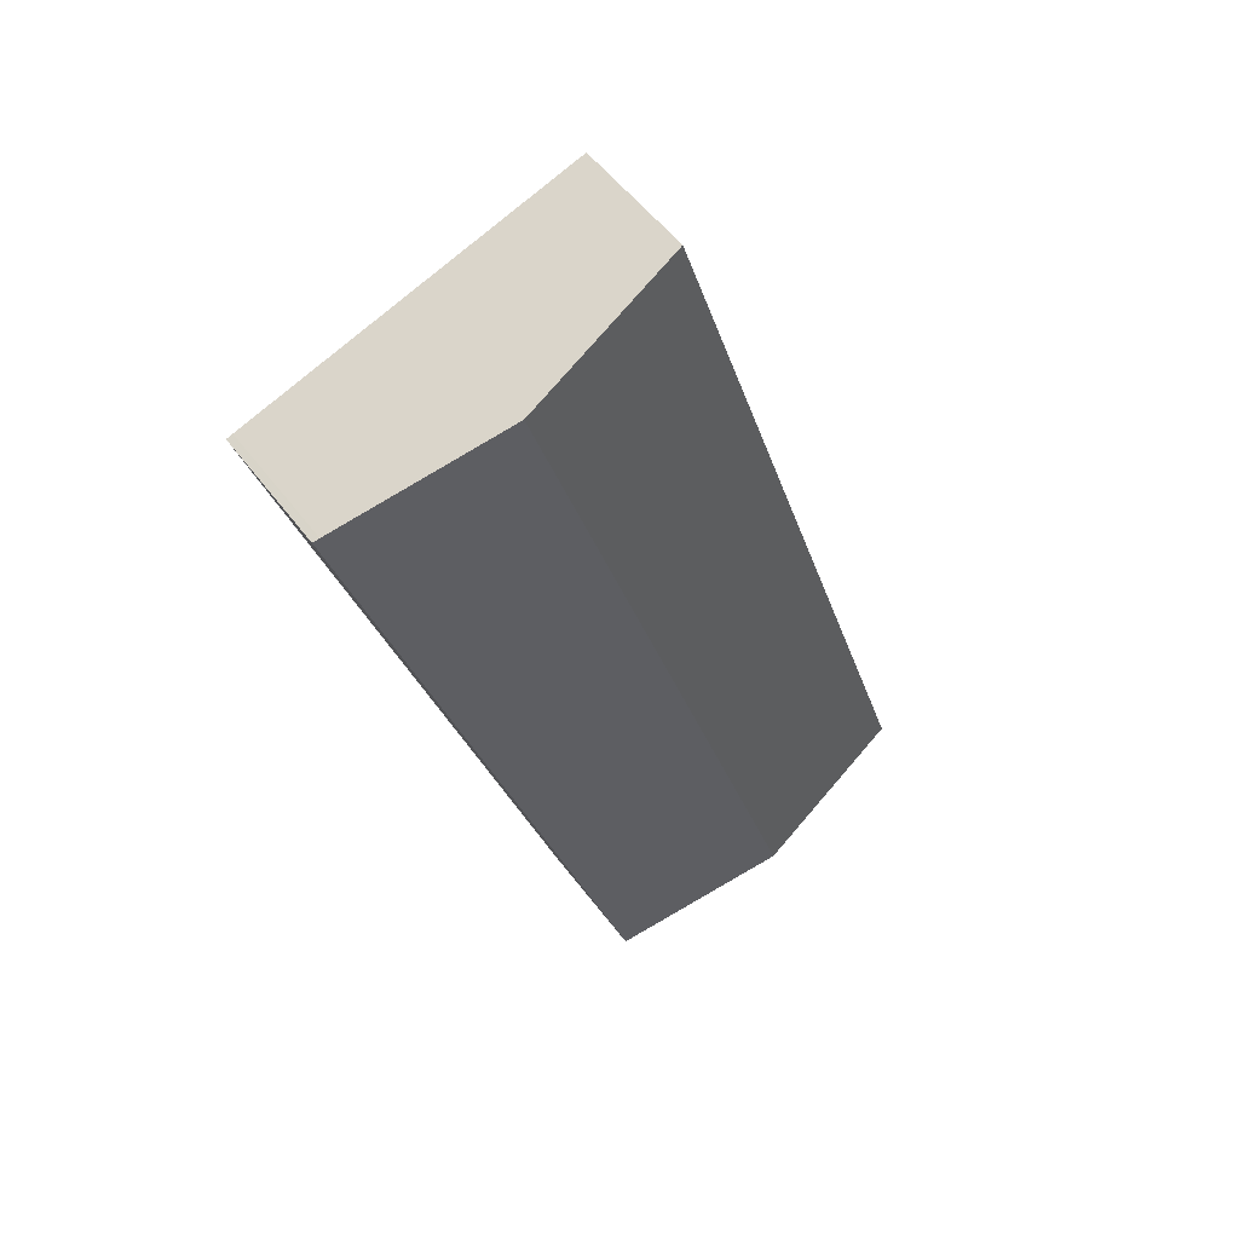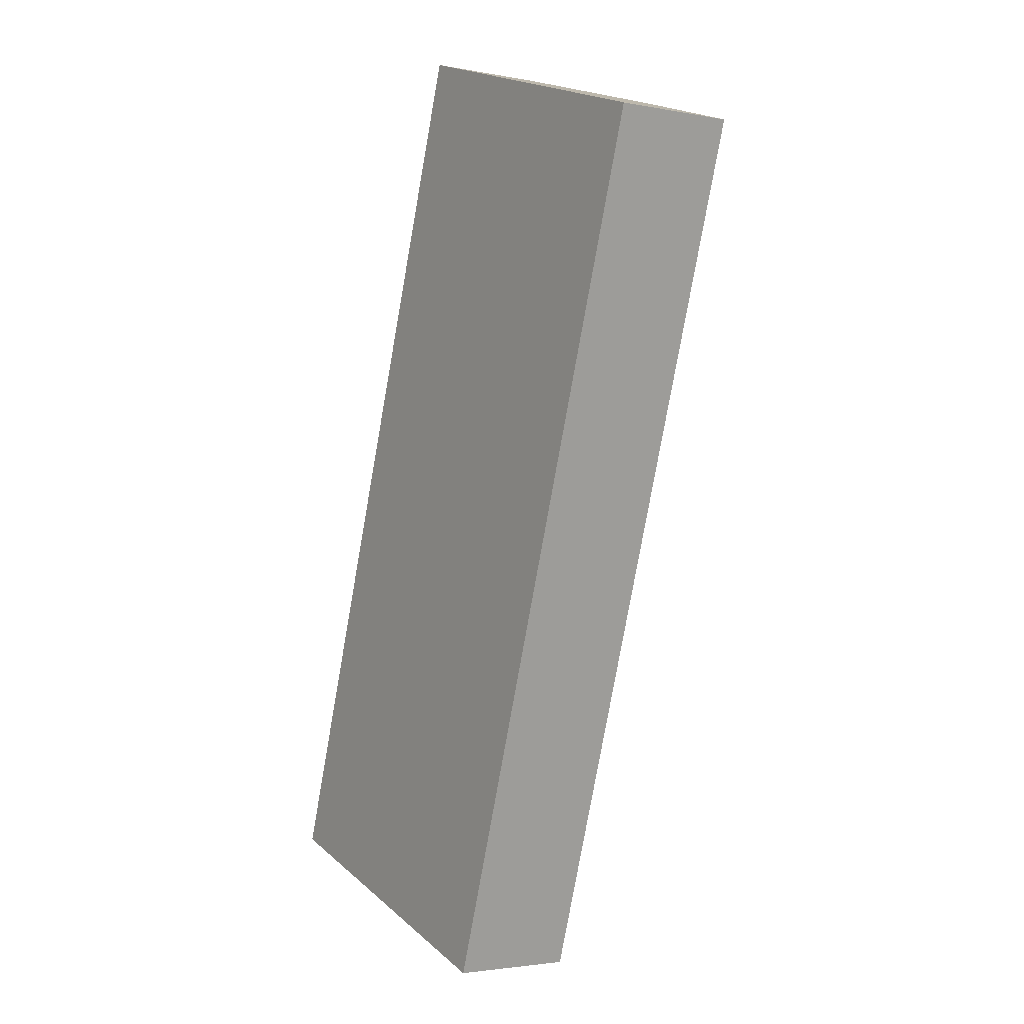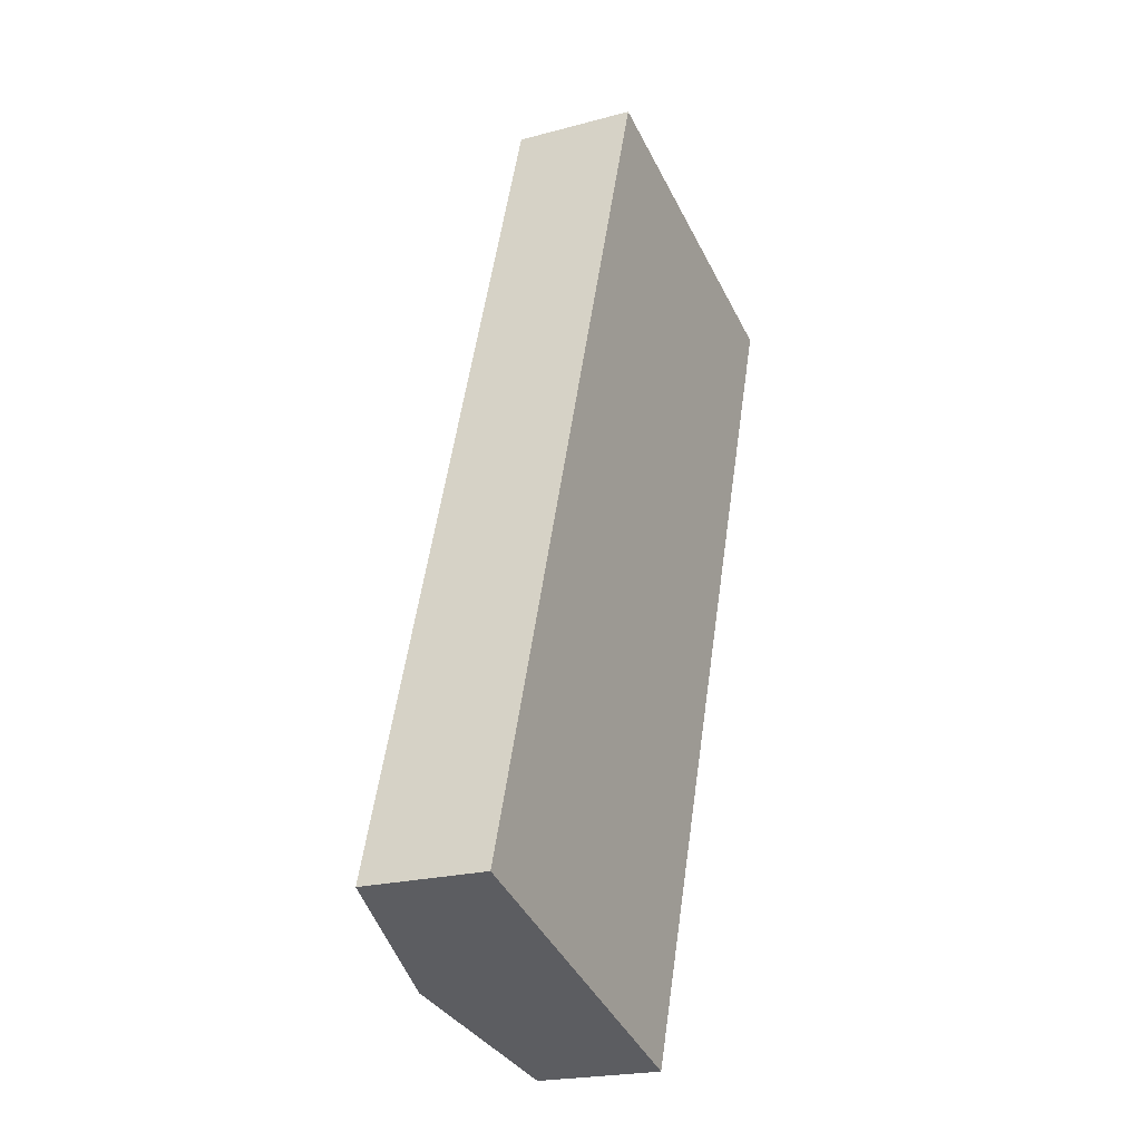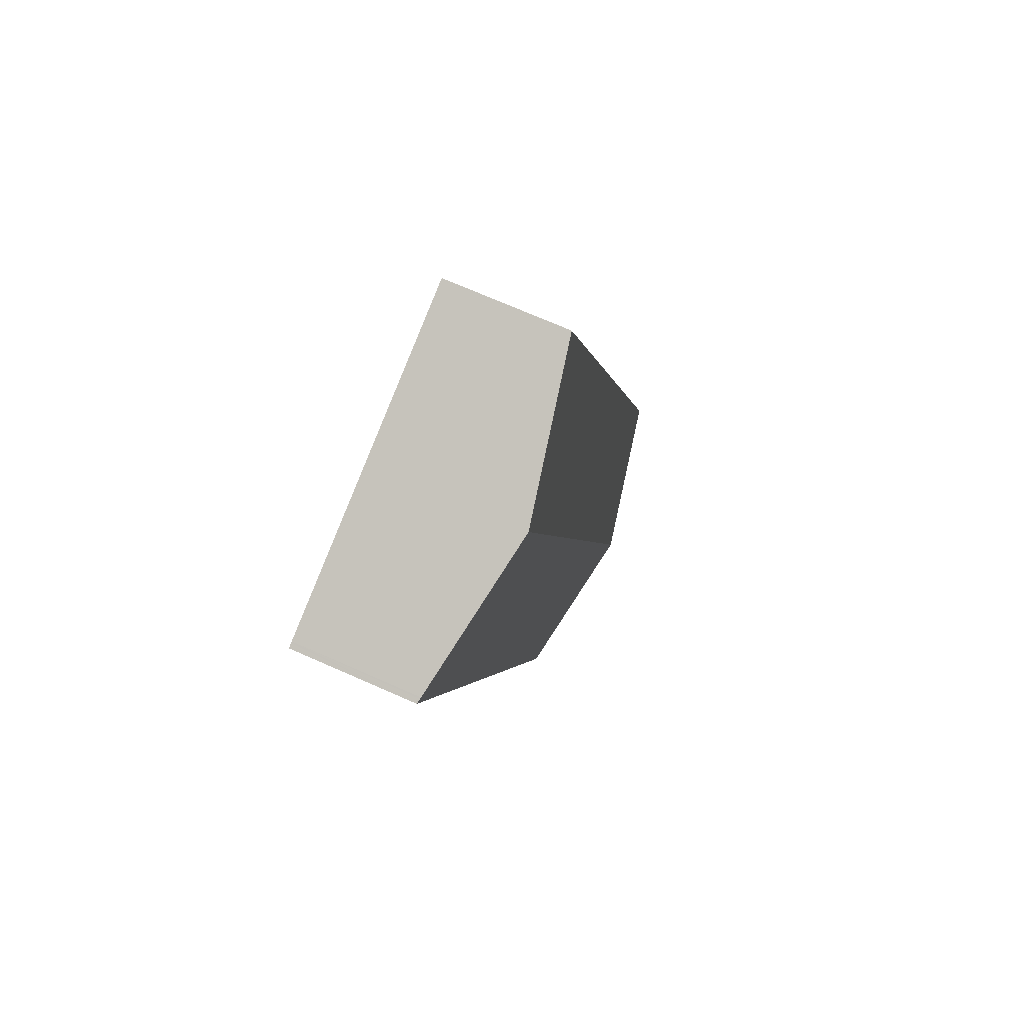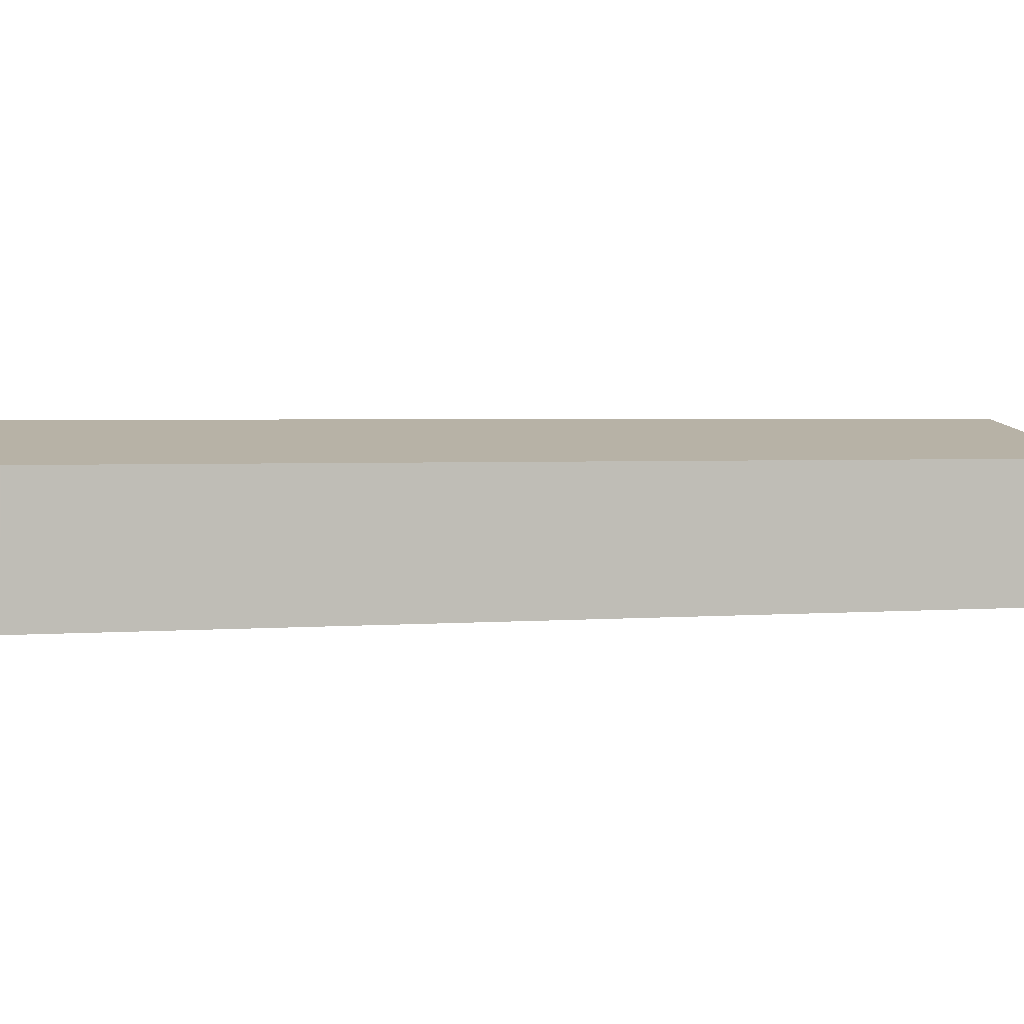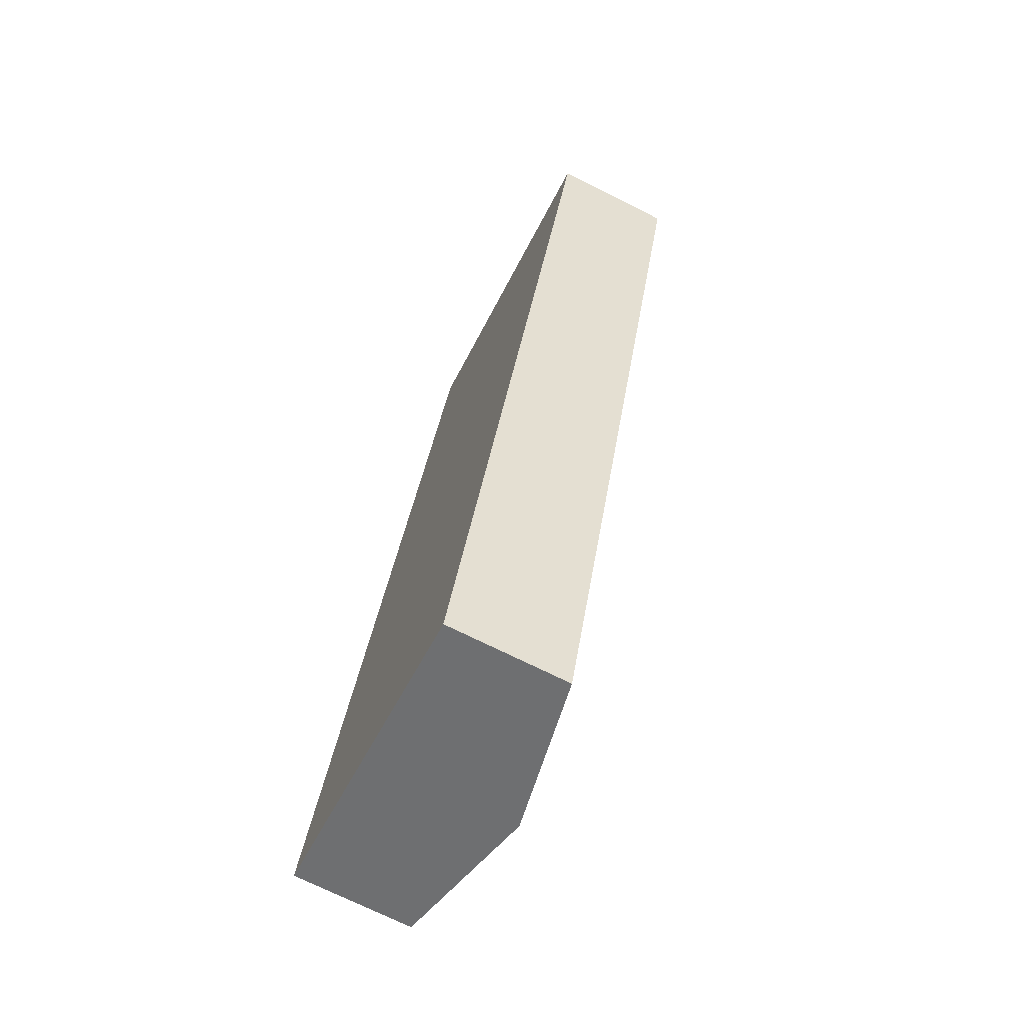
<metadata>
{"format":"obj","ext":"obj","renderer":"f3d","projection":"perspective","resolution":1024,"background":"white","views":[{"elev":52.7,"azim":144.3,"up":"+Z"},{"elev":-2.7,"azim":56.2,"up":"+Z"},{"elev":-21.4,"azim":-64.3,"up":"+Z"},{"elev":71.7,"azim":113.8,"up":"+Z"},{"elev":2.1,"azim":-90.9,"up":"+Y"},{"elev":-72.0,"azim":63.5,"up":"+Z"}]}
</metadata>
<code>
v  11.6 10.87 -3.791
v  19.71 8.606 60.14
v  31.3 10.87 56.32
v  0.055 8.606 0.169
v  0 8.606 5.27e-16
v  42.47 8.689 52.64
v  42.58 8.668 52.6
v  42.91 8.604 52.49
v  41.8 8.604 49.1
v  23.27 8.61 -7.313
v  23.18 8.61 -7.575
v  23.18 4.638e-16 -7.575
v  11.6 2.321e-16 -3.791
v  0 0 0
v  19.71 -3.683e-15 60.14
v  0.055 -1.035e-17 0.169
v  31.3 -3.449e-15 56.32
v  42.47 -3.223e-15 52.64
v  42.58 -3.221e-15 52.6
v  42.91 -3.214e-15 52.49
v  41.8 -3.007e-15 49.1
v  23.27 4.478e-16 -7.313
g defaultobject
f 1 2 3
f 2 1 4
f 4 1 5
f 6 1 3
f 1 6 7
f 1 7 8
f 1 8 9
f 1 9 10
f 1 10 11
f 12 1 11
f 1 12 13
f 1 13 5
f 5 13 14
f 14 4 5
f 4 14 2
f 2 14 15
f 15 14 16
f 15 3 2
f 3 15 17
f 3 17 6
f 6 17 18
f 6 18 7
f 7 18 8
f 8 18 19
f 8 19 20
f 20 9 8
f 9 20 21
f 9 21 10
f 10 21 22
f 10 22 11
f 11 22 12
f 13 16 14
f 16 13 15
f 15 13 17
f 17 13 12
f 17 12 18
f 18 12 19
f 19 12 22
f 19 22 21
f 19 21 20

</code>
